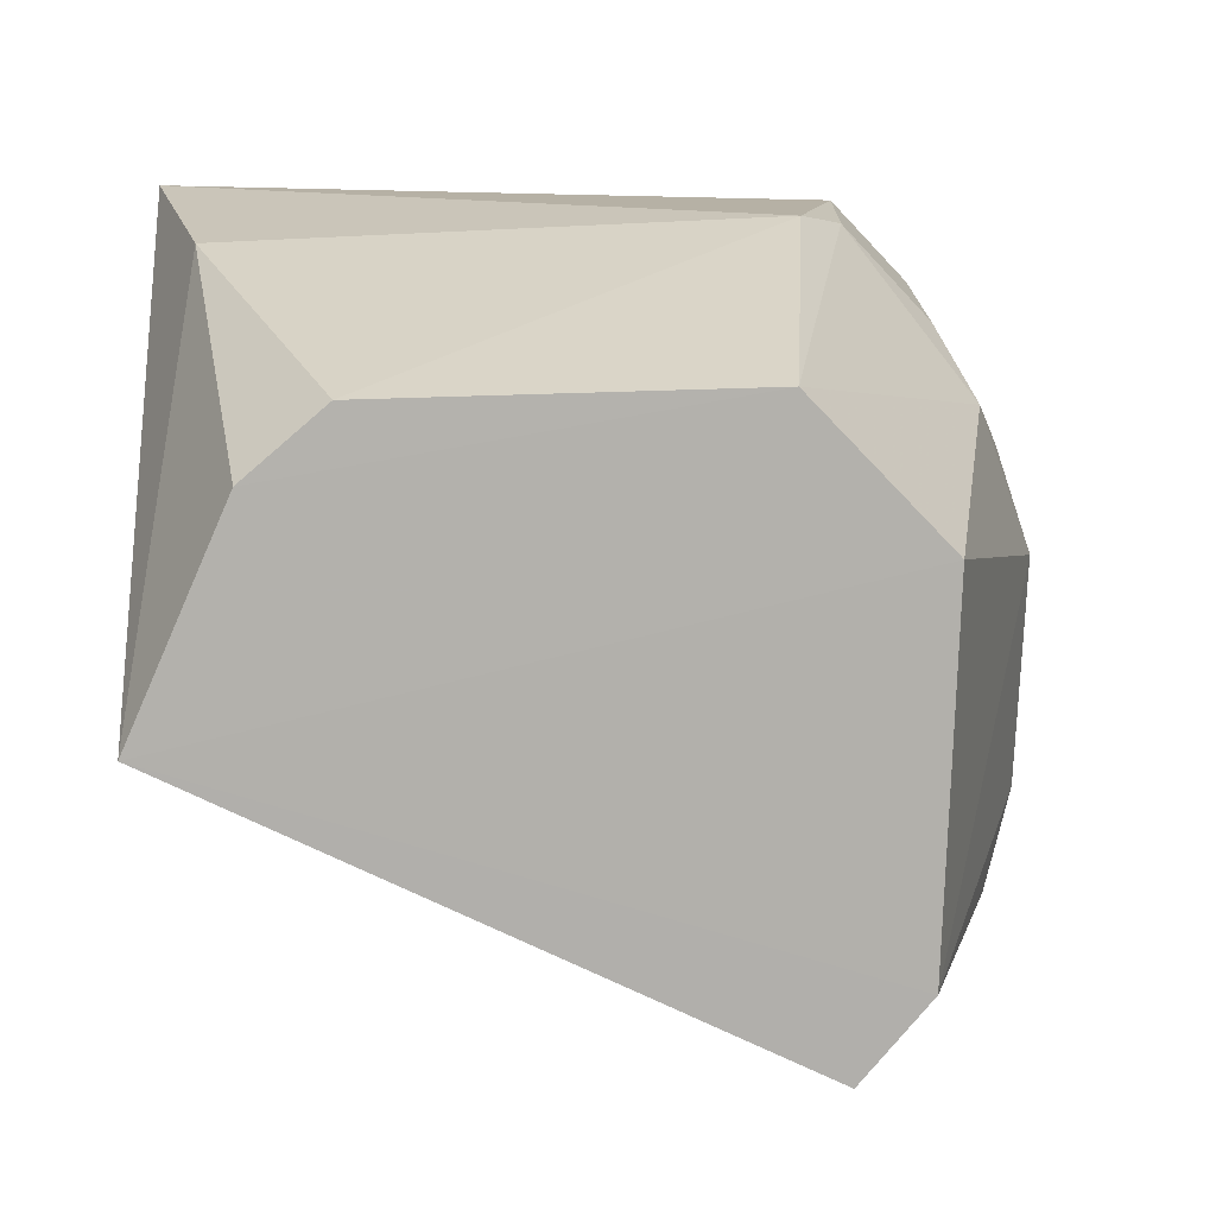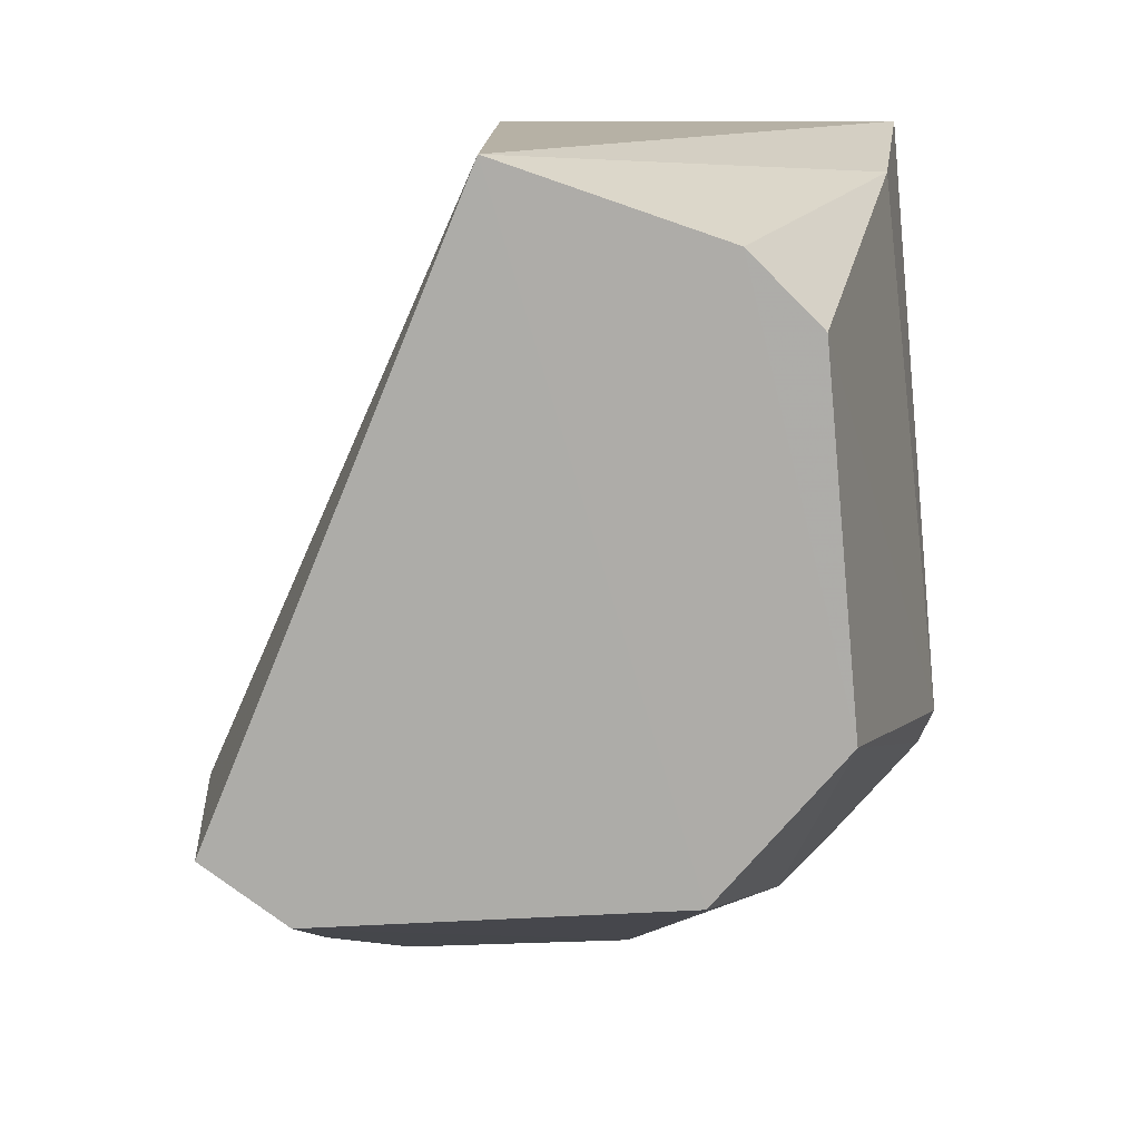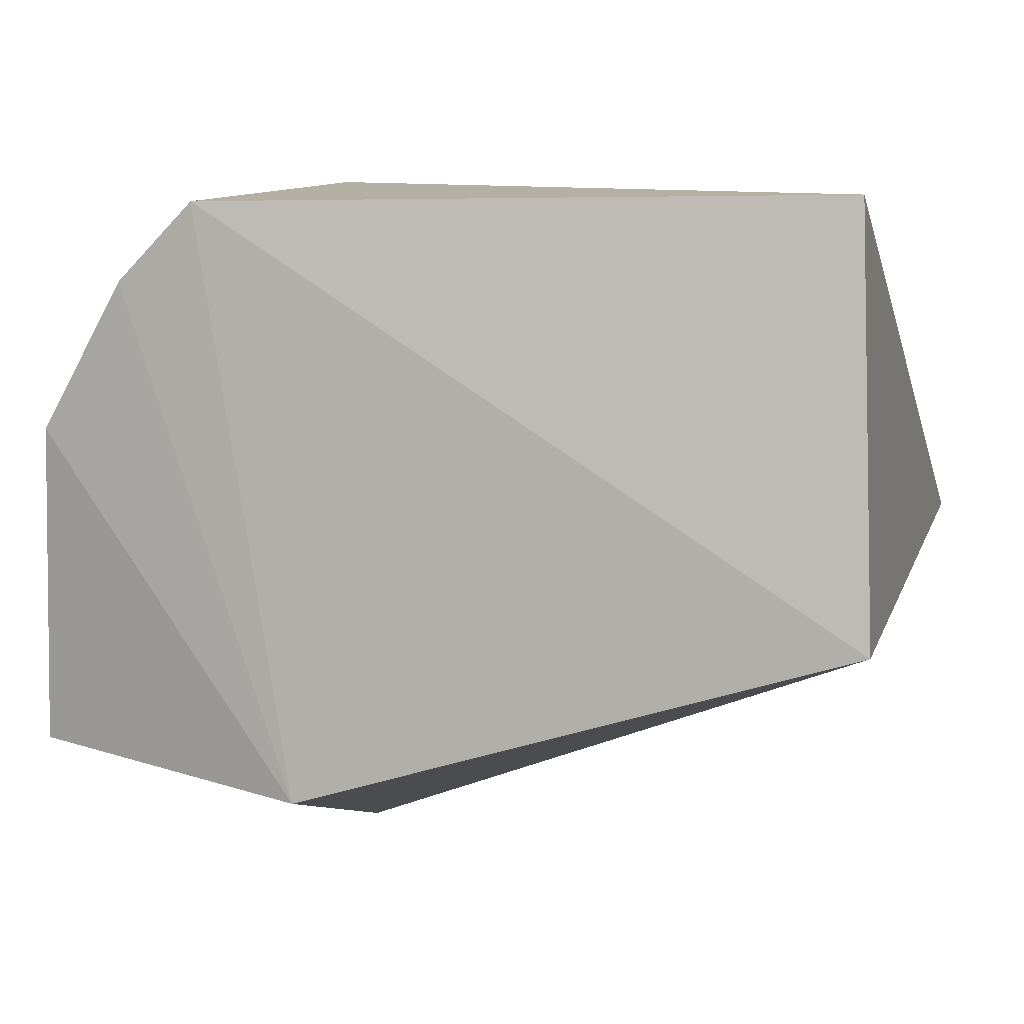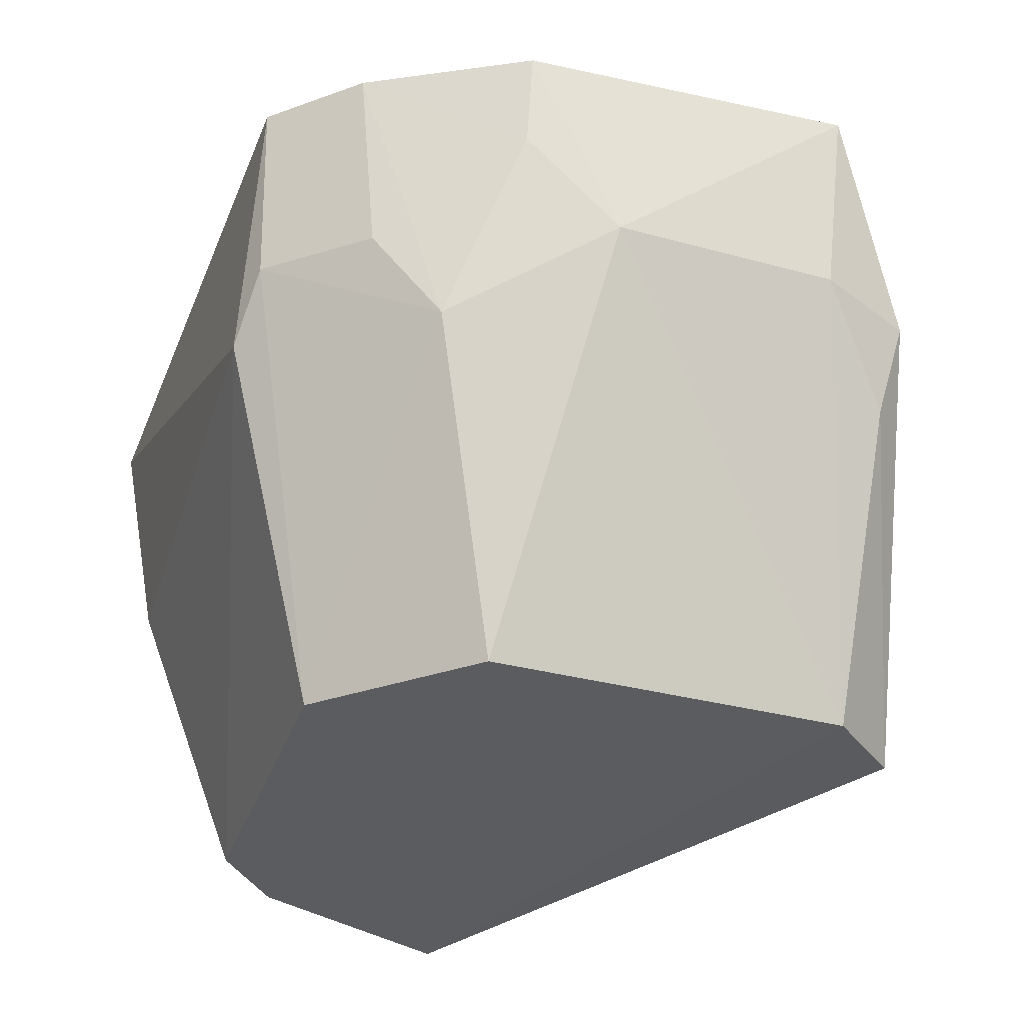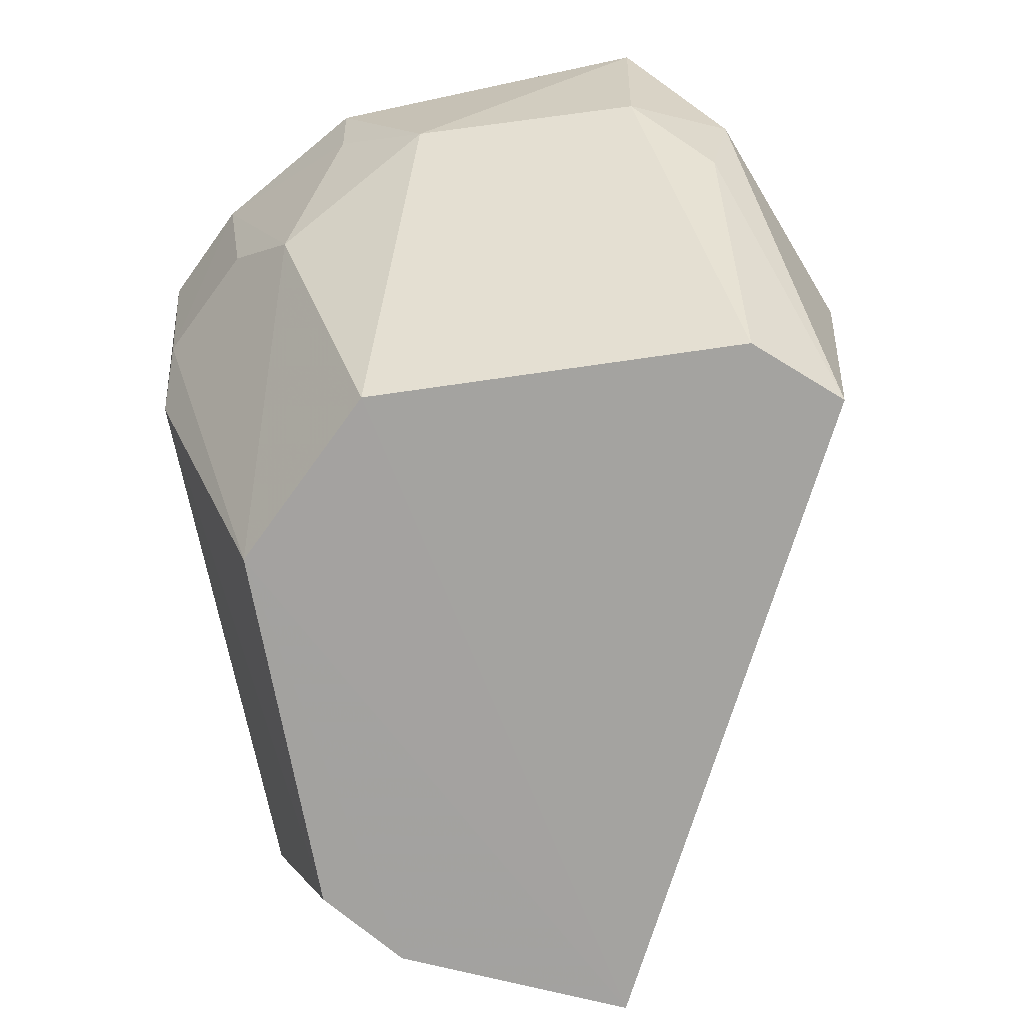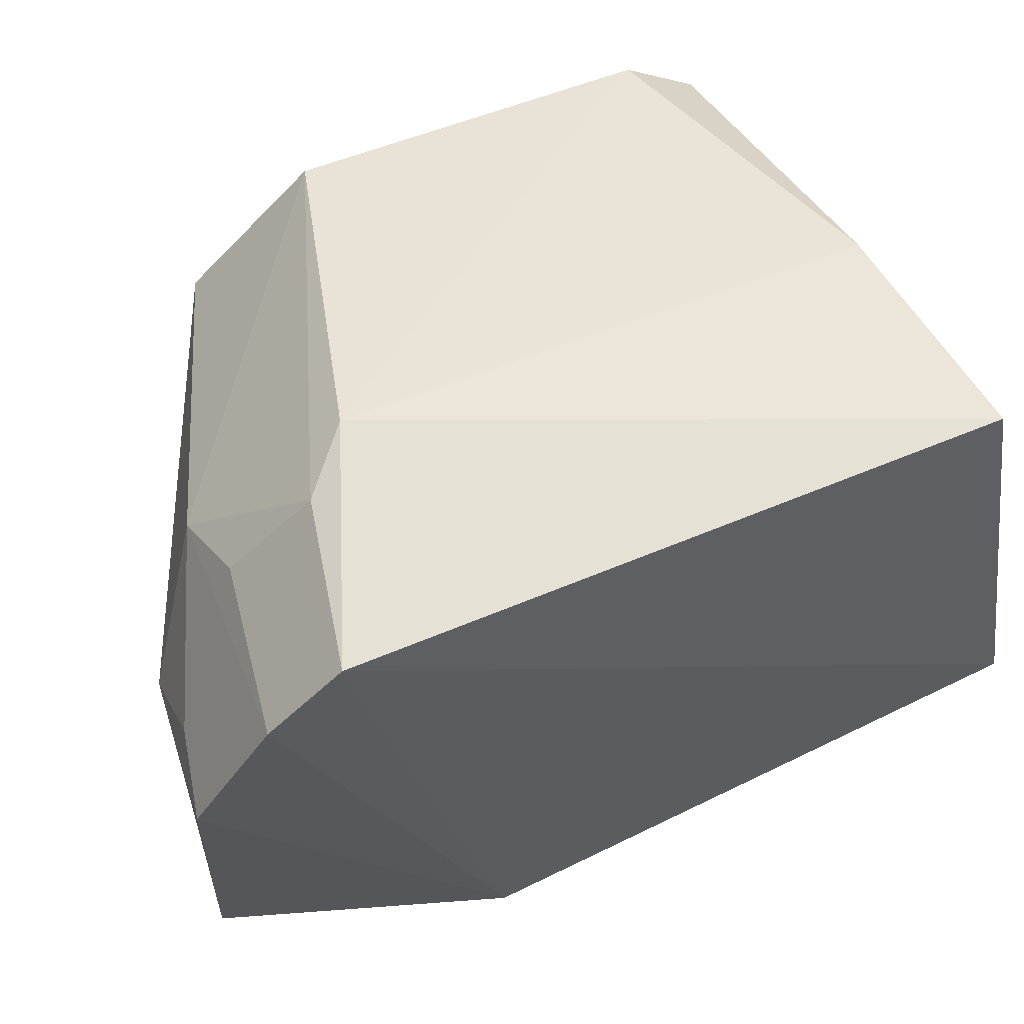
<metadata>
{"format":"obj","ext":"obj","renderer":"f3d","projection":"perspective","resolution":1024,"background":"white","views":[{"elev":11.6,"azim":171.2,"up":"+Y"},{"elev":-76.6,"azim":94.8,"up":"+Z"},{"elev":12.7,"azim":14.0,"up":"+Y"},{"elev":-33.8,"azim":-108.2,"up":"+Z"},{"elev":-73.0,"azim":-79.9,"up":"+Z"},{"elev":64.0,"azim":-21.5,"up":"+Y"}]}
</metadata>
<code>
v 0.1402 -0.07092 0.08527
v 0.141 -0.07088 0.05268
v 0.1389 -0.05102 0.08082
v 0.1085 -0.06411 0.0526
v 0.1118 -0.08693 0.06714
v 0.1327 -0.05744 0.05275
v 0.1124 -0.08557 0.05268
v 0.09936 -0.06328 0.08098
v 0.1365 -0.06059 0.05273
v 0.1113 -0.05195 0.06953
v 0.1091 -0.08179 0.05263
v 0.1131 -0.08006 0.08503
v 0.1073 -0.05199 0.08104
v 0.1374 -0.05283 0.06919
v 0.1151 -0.05726 0.05266
v 0.09978 -0.06771 0.07193
v 0.1023 -0.08331 0.07146
v 0.1035 -0.06016 0.06786
v 0.1035 -0.0559 0.08108
v 0.1031 -0.08222 0.06689
v 0.09881 -0.07917 0.08087
v 0.1088 -0.05251 0.07256
v 0.1002 -0.06324 0.07659
v 0.1003 -0.07872 0.07201
v 0.1046 -0.05697 0.0723
f 1 2 3
f 5 2 1
f 7 2 5
f 11 4 2
f 11 2 7
f 12 5 1
f 13 1 3
f 13 3 10
f 13 12 1
f 14 9 6
f 14 3 2
f 14 2 9
f 14 10 3
f 14 6 10
f 15 9 2
f 15 2 4
f 15 6 9
f 15 10 6
f 16 4 11
f 17 7 5
f 18 4 16
f 18 15 4
f 19 8 12
f 19 12 13
f 20 11 7
f 20 7 17
f 21 8 16
f 21 12 8
f 21 17 5
f 21 5 12
f 22 13 10
f 22 10 15
f 22 15 18
f 22 19 13
f 23 18 16
f 23 16 8
f 23 19 18
f 23 8 19
f 24 16 11
f 24 11 20
f 24 21 16
f 24 20 17
f 24 17 21
f 25 22 18
f 25 18 19
f 25 19 22

</code>
